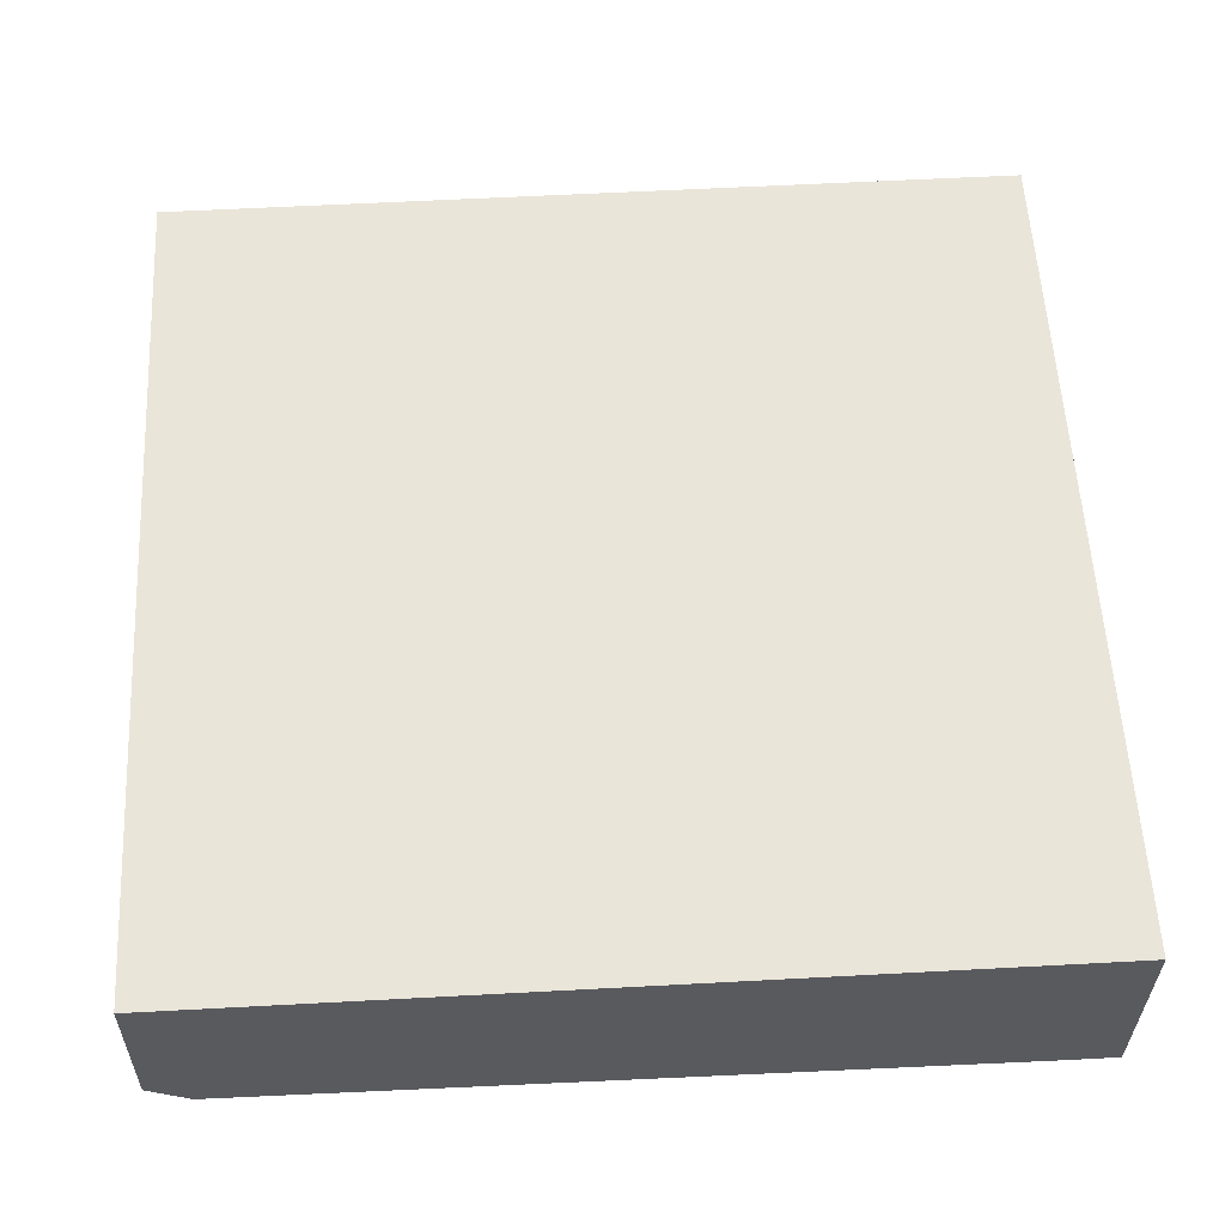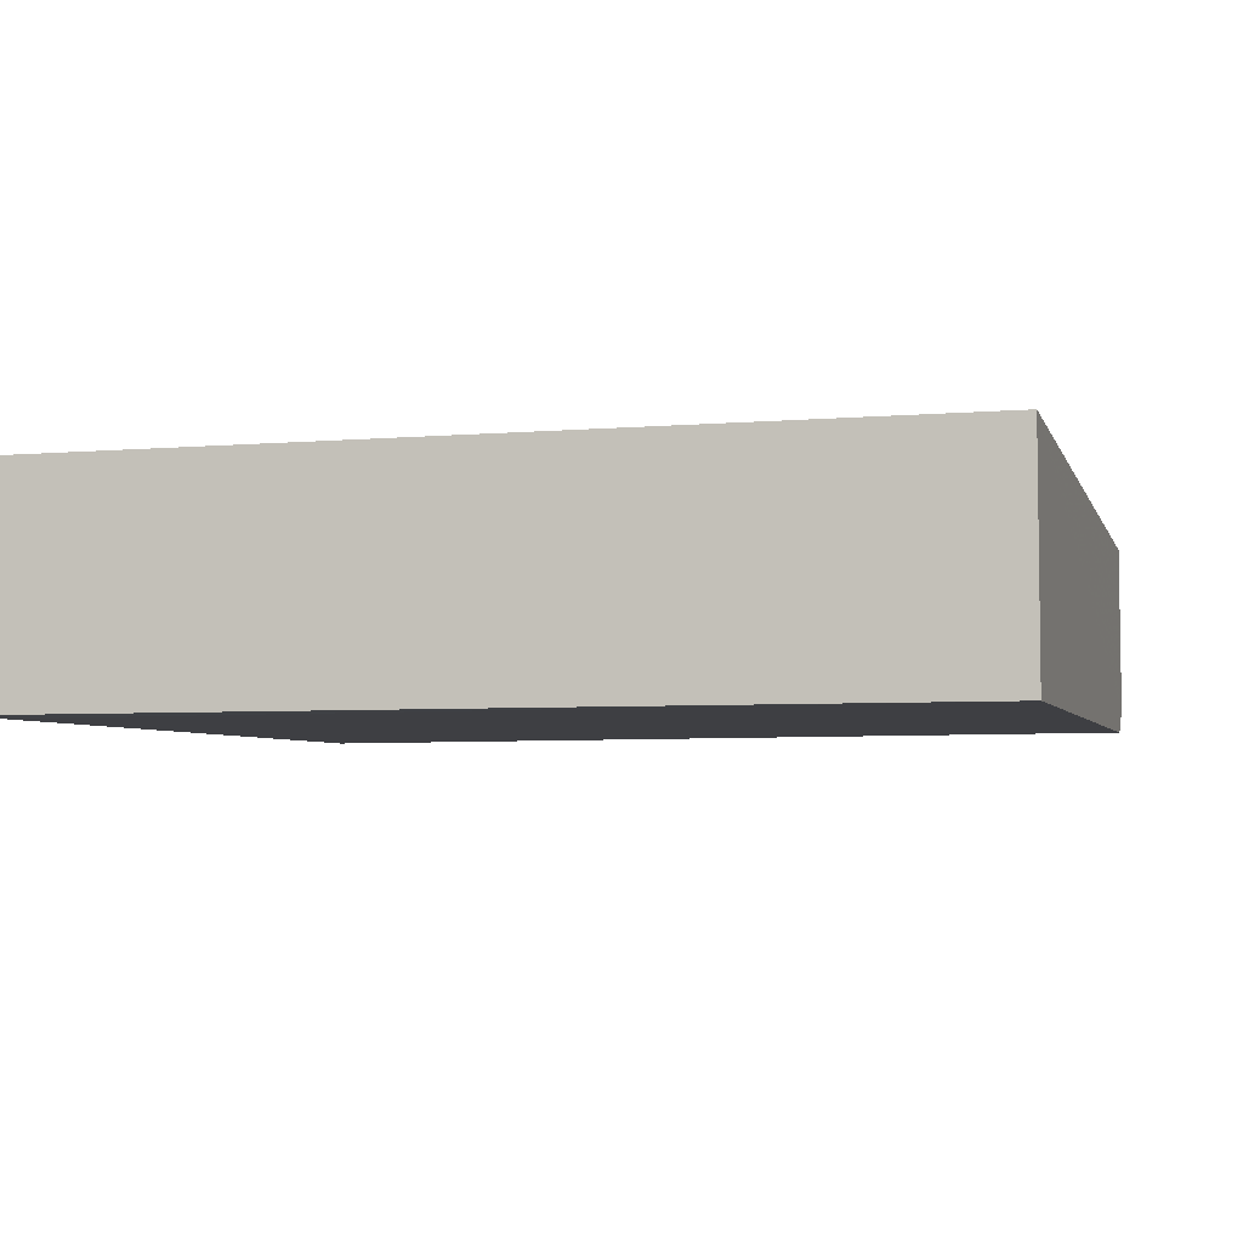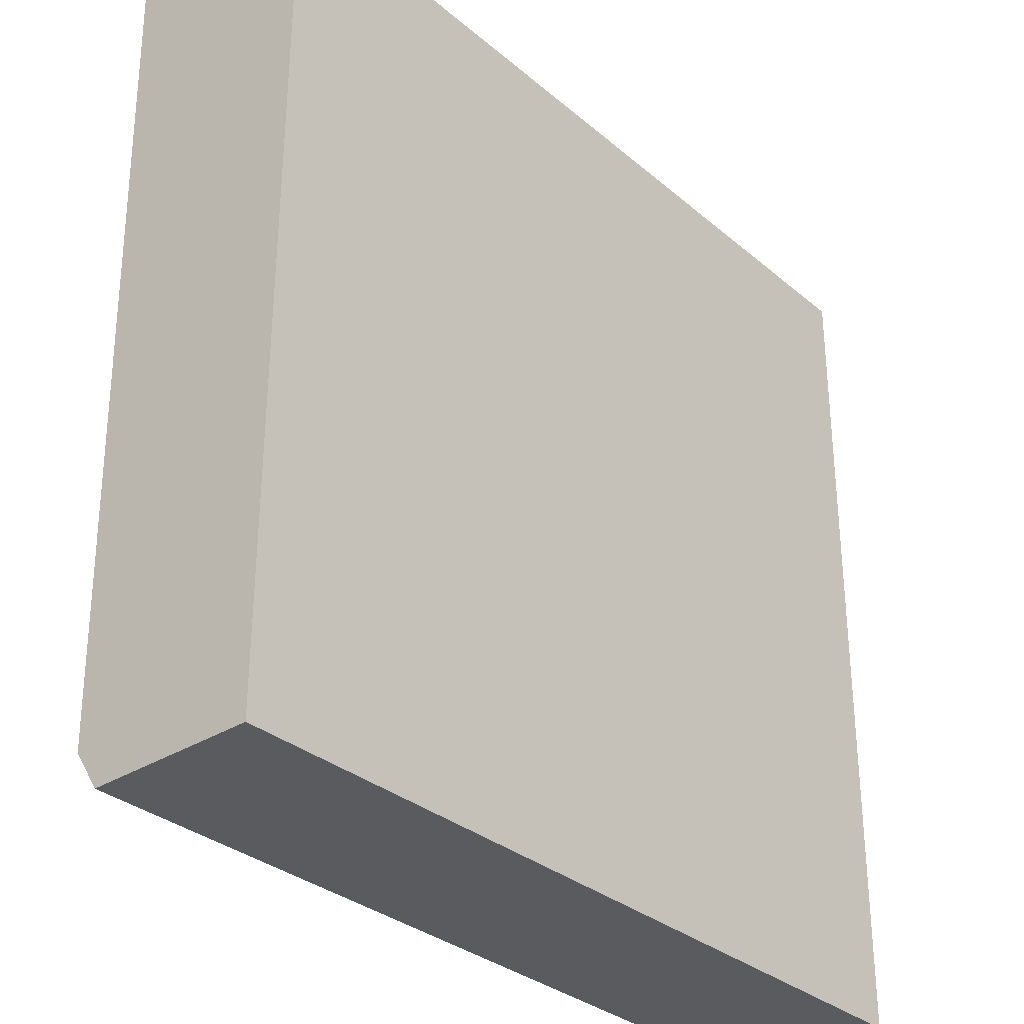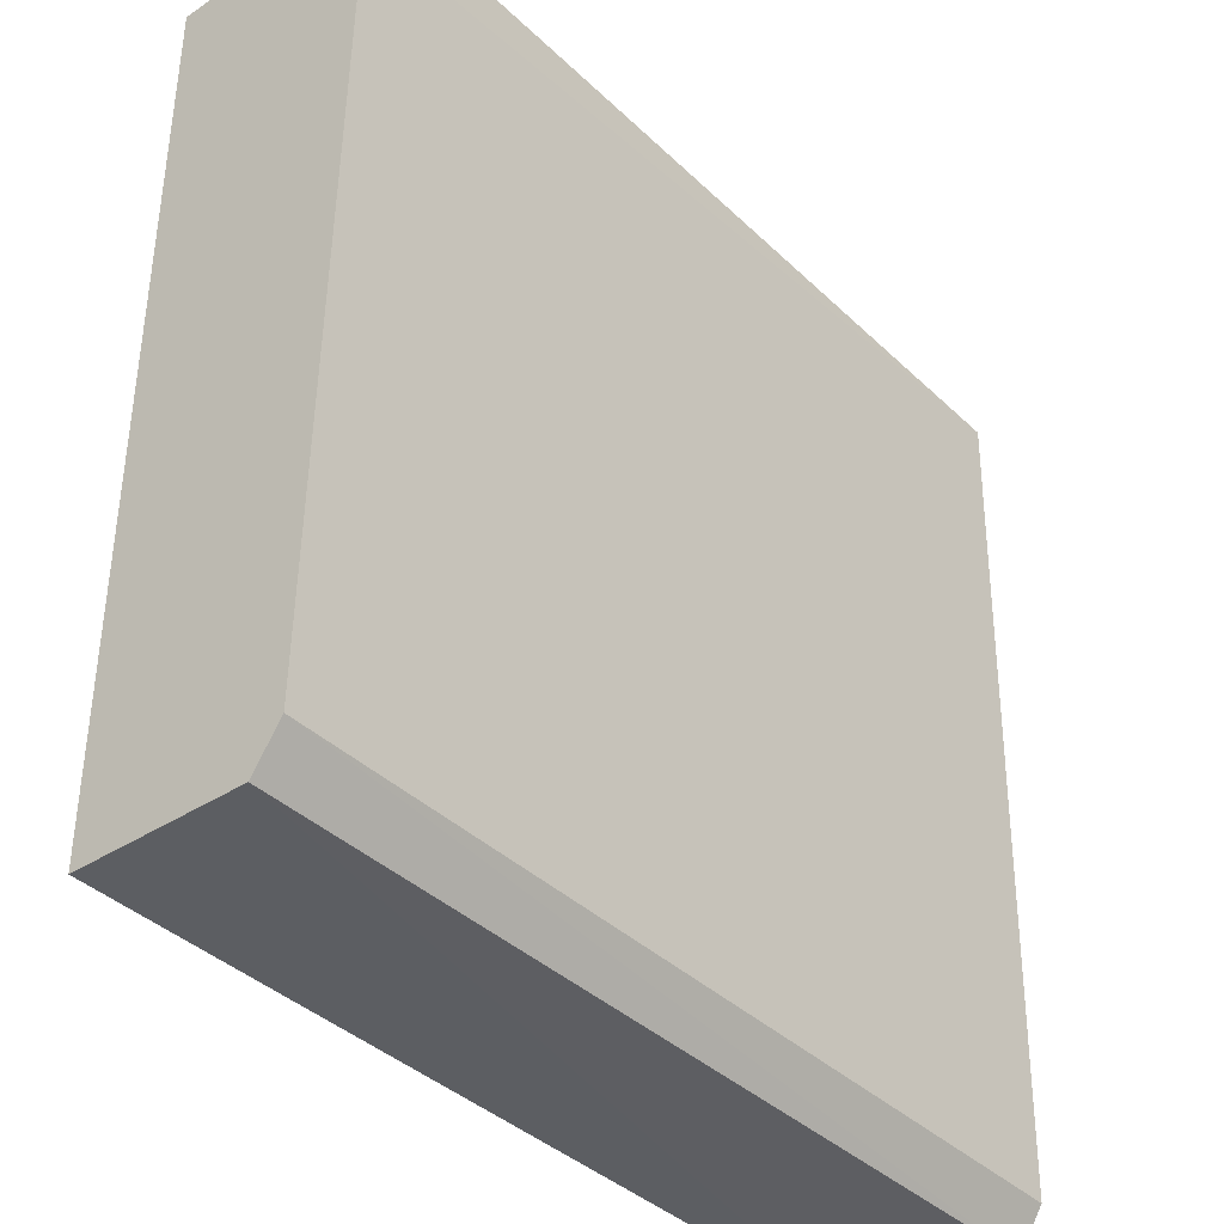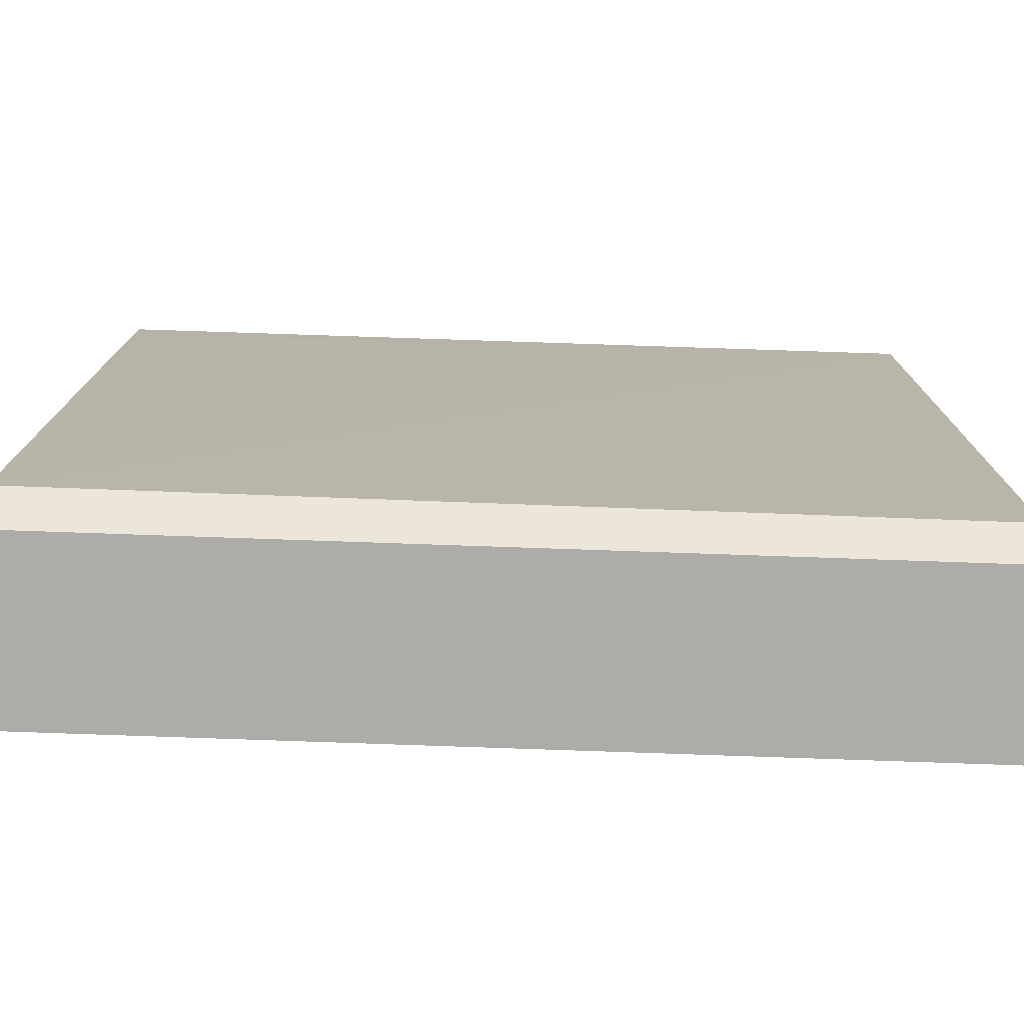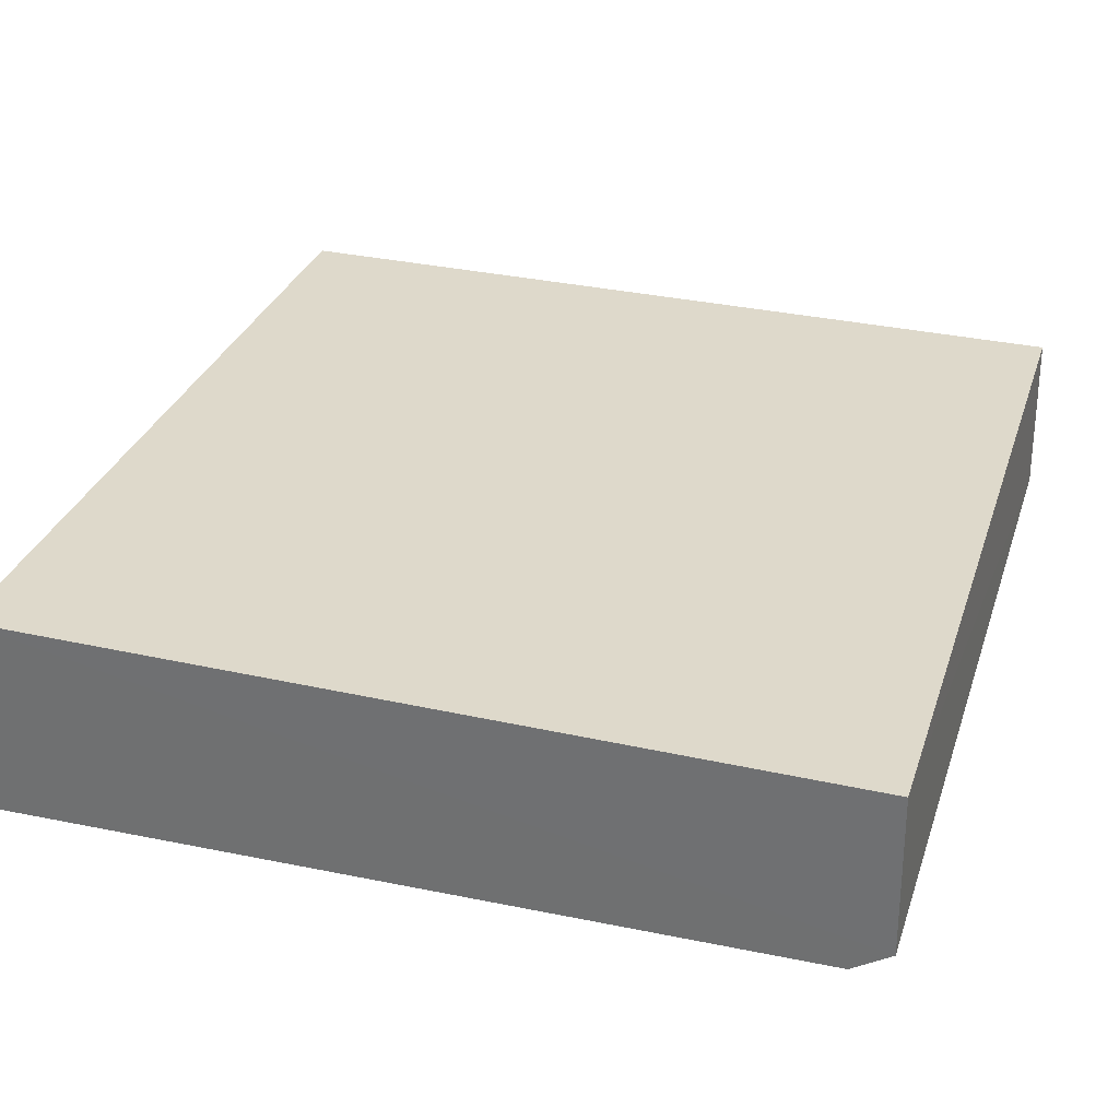
<metadata>
{"format":"obj","ext":"obj","renderer":"f3d","projection":"perspective","resolution":1024,"background":"white","views":[{"elev":58.0,"azim":-93.1,"up":"+Y"},{"elev":-5.3,"azim":14.8,"up":"+Y"},{"elev":-32.0,"azim":130.5,"up":"+Z"},{"elev":-38.9,"azim":-49.8,"up":"+Z"},{"elev":-77.9,"azim":-2.0,"up":"+Z"},{"elev":31.7,"azim":107.3,"up":"+Y"}]}
</metadata>
<code>
v 0.007561 -0.03011 0.011
v 0.007589 -0.01816 -0.2344
v 0.007576 0.03019 0.01104
v -0.2348 0.03019 0.01104
v -0.2349 -0.02589 -0.2231
v -0.2348 0.02953 -0.2336
v 0.007582 -0.02547 -0.2232
v -0.2348 -0.02964 0.011
v 0.007576 0.02953 -0.2336
v -0.2349 -0.01811 -0.2346
v -0.2348 -0.02967 -0.004082
v 0.007576 0.03019 -0.004116
f 1 2 3
f 6 5 4
f 7 5 2
f 7 2 1
f 7 1 5
f 8 4 5
f 8 1 3
f 8 3 4
f 10 2 5
f 10 5 6
f 10 9 2
f 10 6 9
f 11 8 5
f 11 5 1
f 11 1 8
f 12 9 6
f 12 6 4
f 12 4 3
f 12 3 2
f 12 2 9

</code>
